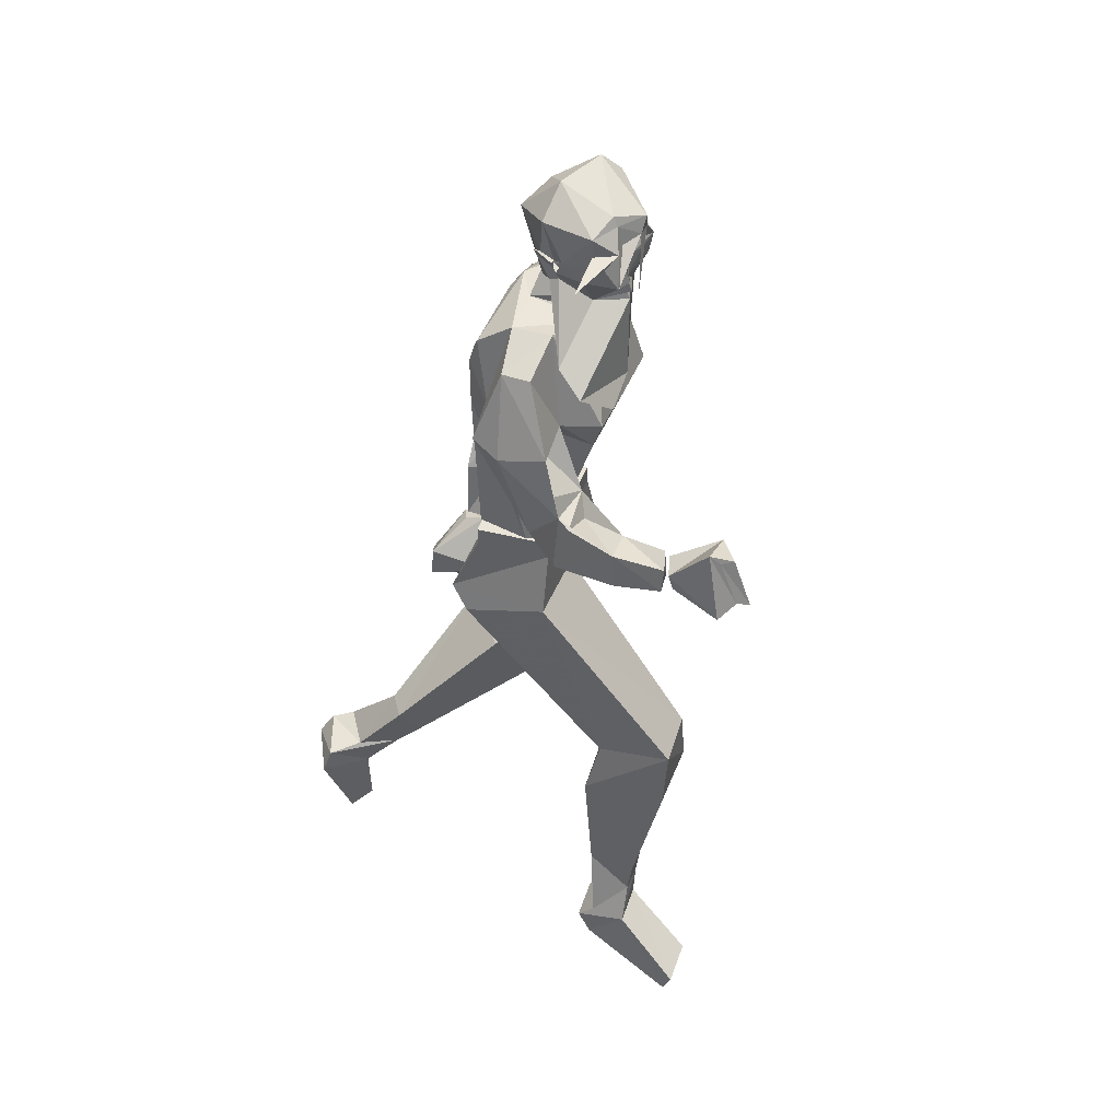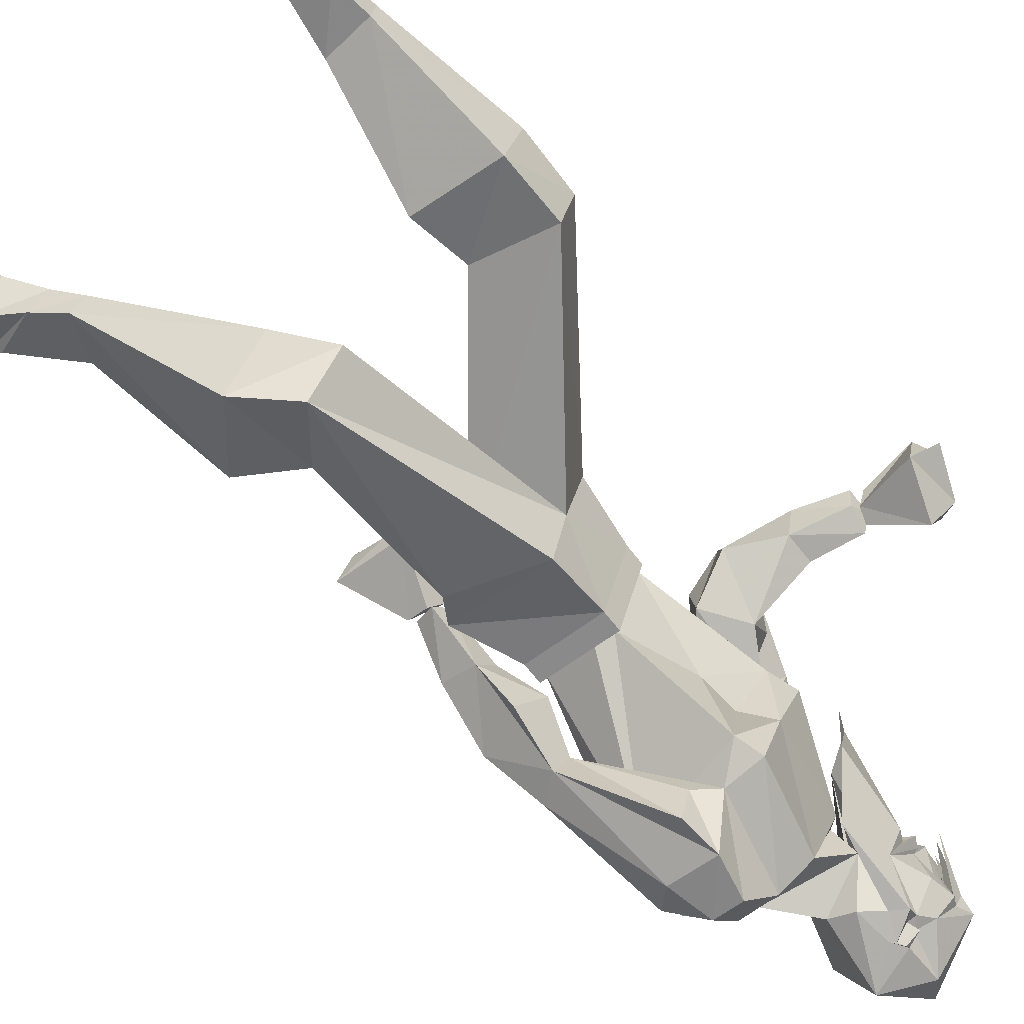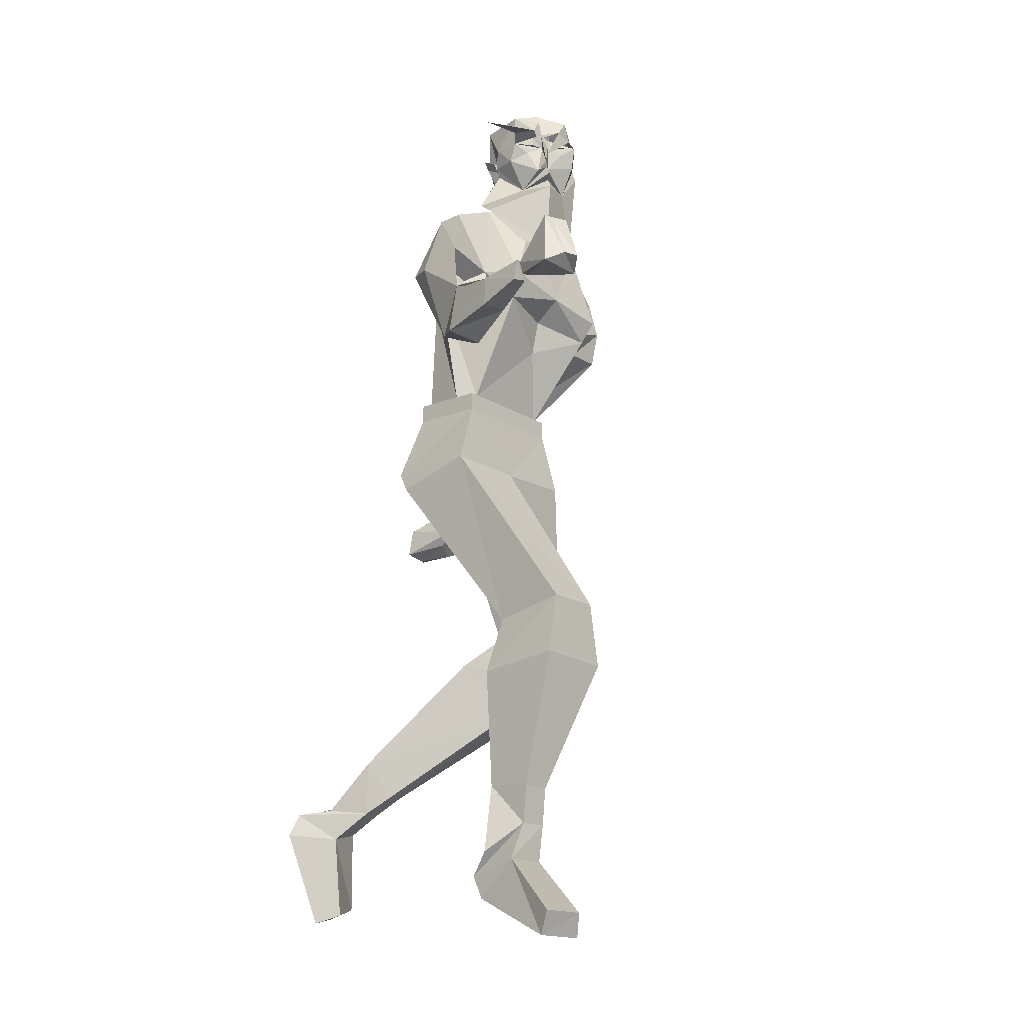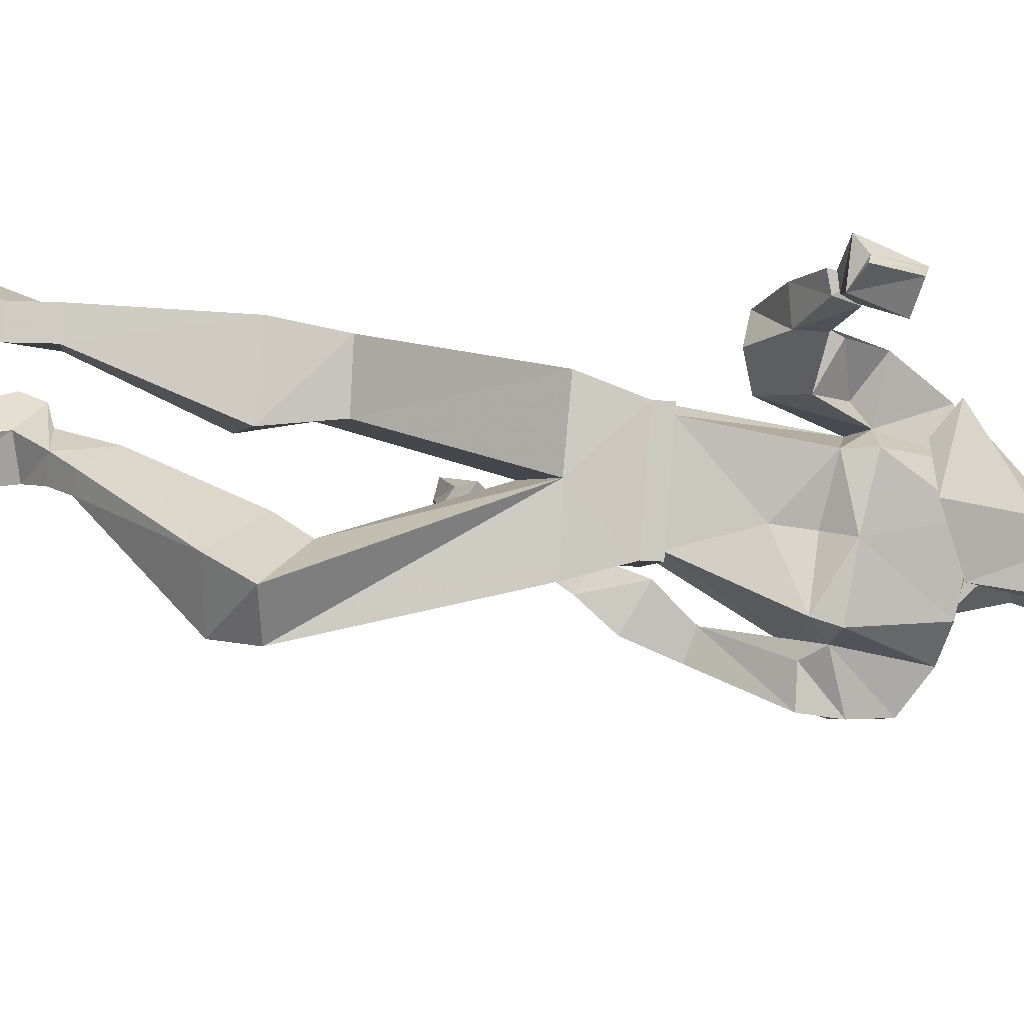
<metadata>
{"format":"obj","ext":"obj","renderer":"f3d","projection":"perspective","resolution":1024,"background":"white","views":[{"elev":46.8,"azim":-149.3,"up":"+Z"},{"elev":-71.7,"azim":-141.3,"up":"+Y"},{"elev":-16.9,"azim":-126.5,"up":"+Z"},{"elev":-14.8,"azim":-101.4,"up":"+Y"}]}
</metadata>
<code>
v -0.125 -0.2578 0.5
v -0.1328 -0.2891 0.5156
v -0.1172 -0.2344 0.5078
v -0.125 -0.2578 0.4922
v -0.125 -0.2891 0.4766
v -0.1016 -0.3125 0.5156
v -0.125 -0.2812 0.5312
v -0.1328 -0.2656 0.5625
v -0.1328 -0.25 0.5391
v -0.1562 -0.2031 0.4688
v -0.125 -0.2422 0.5078
v -0.1172 -0.2344 0.5234
v -0.1172 -0.2188 0.5312
v -0.125 -0.2188 0.5
v -0.1328 -0.2188 0.4688
v -0.1172 -0.2344 0.4609
v -0.1016 -0.2812 0.4219
v -0.08594 -0.3203 0.4922
v -0.07031 -0.3203 0.5078
v -0.05469 -0.3281 0.5781
v -0.03125 -0.3047 0.6094
v -0.1016 -0.2188 0.5781
v -0.1094 -0.2188 0.5625
v -0.1406 -0.1719 0.4922
v -0.1094 -0.2266 0.5078
v -0.09375 -0.1719 0.5078
v -0.1016 -0.1953 0.5
v -0.1016 -0.1953 0.4922
v -0.1172 -0.2109 0.4531
v -0.1094 -0.2031 0.5234
v -0.1094 -0.2031 0.5078
v -0.07812 -0.3281 0.5078
v -0.04688 -0.3359 0.5
v -0.05469 -0.3438 0.5078
v -0.05469 -0.3359 0.5156
v -0.07031 -0.3203 0.4922
v -0.08594 -0.3281 0.4766
v -0.0625 -0.3281 0.4609
v -0.03906 -0.3359 0.4922
v 0.01562 -0.3438 0.5391
v -0.08594 -0.3125 0.3359
v -0.07031 -0.2734 0.3984
v -0.03125 -0.3281 0.4375
v 0.007812 -0.3125 0.4297
v 0.03125 -0.25 0.4297
v 0.0625 -0.2266 0.5312
v 0.03125 -0.2656 0.5703
v 0.007812 -0.1719 0.5078
v 0.007812 -0.1797 0.4922
v -0.02344 -0.1719 0.4922
v 0 -0.1797 0.5
v 0.007812 -0.1875 0.4844
v -0.01562 -0.1797 0.4531
v -0.03125 -0.1797 0.4609
v -0.02344 -0.1797 0.4766
v -0.02344 -0.1797 0.4922
v -0.007812 -0.1719 0.5625
v 0.01562 -0.2109 0.4297
v -0.05469 -0.2344 0.3984
v -0.07812 -0.1016 0.3594
v -0.07812 -0.2031 0.4219
v -0.03125 -0.1719 0.4766
v -0.07812 -0.1719 0.4766
v -0.04688 -0.1641 0.5078
v -0.09375 -0.1719 0.5312
v -0.09375 -0.1719 0.5625
v 0.0625 -0.3203 0.3594
v -0.03125 -0.3281 0.3438
v -0.03906 -0.3516 0.3359
v 0.07812 -0.3906 0.3281
v 0.07812 -0.2578 0.375
v 0.03906 -0.2109 0.375
v -0.05469 -0.2344 0.3672
v -0.07031 -0.2266 0.3594
v -0.1016 -0.2656 0.1953
v -0.07812 -0.375 0.1797
v 0.01562 -0.3984 0.3281
v -0.01562 -0.3828 0.1797
v 0.1094 -0.3672 0.1797
v 0.1328 -0.3672 0.2891
v 0.09375 -0.2578 0.3516
v 0.1172 -0.2188 0.2344
v 0.09375 -0.2422 0.3516
v 0.07812 -0.1172 0.3359
v 0.02344 -0.1328 0.375
v -0.007812 -0.2266 0.6016
v -0.125 -0.1953 0.5312
v -0.1328 -0.2031 0.4922
v -0.1094 -0.09375 0.5234
v -0.125 -0.2344 0.4219
v -0.1328 -0.2188 0.2891
v -0.125 -0.08594 0.3281
v -0.1328 -0.2266 0.4453
v -0.125 -0.2266 0.4609
v -0.1172 -0.2344 0.4375
v -0.1484 -0.1484 0.2734
v -0.03906 -0.1484 0.375
v 0.04688 -0.09375 0.2266
v -0.07031 -0.1172 0.2266
v -0.125 -0.1562 0.2188
v 0 -0.0625 0.3438
v -0.04688 -0.07031 0.3438
v 0.03125 -0.08594 0.25
v 0.03125 -0.02344 0.2266
v -0.02344 -0.007812 0.2188
v -0.1016 -0.02344 0.2422
v -0.05469 -0.07812 0.2031
v -0.125 -0.09375 0.1328
v -0.07812 -0.08594 0.07031
v -0.1094 -0.1562 0.1719
v 0.09375 -0.1641 -0.007812
v 0.09375 -0.1719 -0.007812
v 0.09375 -0.1562 -0.007812
v 0.09375 -0.2422 -0.03125
v 0.0625 -0.08594 -0.02344
v 0.09375 -0.1172 0.2031
v 0.1406 -0.2031 0.2344
v 0.09375 -0.1172 0.2891
v 0.1406 -0.2188 0.2344
v 0.1406 -0.3203 0.25
v 0.1406 -0.3125 0.1641
v -0.02344 -0.08594 -0.02344
v -0.05469 -0.1094 -0.02344
v -0.05469 -0.2422 0.09375
v -0.0625 -0.25 0.1562
v -0.0625 -0.3594 0.1406
v 0.03906 -0.4609 0.2812
v 0.08594 -0.4531 0.2812
v 0.1562 -0.3281 0.0625
v 0.1172 -0.3359 0.04688
v 0.01562 -0.3984 0.1484
v 0.02344 -0.4688 0.2109
v 0.1016 -0.4531 0.2109
v 0.1328 -0.4297 0.2422
v 0.09375 -0.375 0.2031
v 0.1719 -0.375 0.0625
v 0.2031 -0.3203 -0.01562
v 0.1875 -0.2812 0
v 0.1797 -0.2266 -0.07812
v 0.1328 -0.25 -0.07812
v 0.1016 -0.2812 -0.01562
v 0.125 -0.3516 -0.05469
v 0.1328 -0.3828 0.03125
v 0.03125 -0.4609 0.1484
v -0.01562 -0.2734 -0.03125
v 0.01562 -0.2812 -0.03125
v 0.1953 -0.2734 -0.1094
v 0.1406 -0.2969 -0.1094
v 0.1406 -0.2109 -0.1641
v 0.1484 -0.2422 -0.1875
v -0.1484 -0.04688 0.03906
v -0.1328 0.007812 0.05469
v -0.07031 -0.02344 0.07031
v -0.2266 -0.04688 0.07812
v -0.2422 0.007812 0.07031
v -0.2266 -0.04688 0.125
v -0.3047 -0.03906 0.1406
v -0.3125 -0.03125 0.1016
v -0.3203 0 0.09375
v -0.2344 0 0.125
v -0.1328 -0.007812 0.1484
v -0.1484 -0.0625 0.1094
v -0.1562 0 0.1406
v -0.1172 -0.01562 0.1797
v 0.1875 -0.2266 -0.1875
v 0.2344 -0.1875 -0.2734
v 0.2031 -0.1406 -0.2266
v 0.1719 -0.2031 -0.1797
v 0.1406 -0.2109 -0.1719
v 0.1562 -0.2344 -0.1875
v 0.125 -0.2109 -0.2734
v 0.1484 -0.1875 -0.2812
v 0.2031 -0.1641 -0.2812
v 0.2031 -0.1328 -0.2734
v 0.1016 -0.1641 -0.2422
v 0.1328 -0.1641 -0.2656
v -0.3281 -0.007812 0.125
v -0.3125 -0.03906 0.1328
v -0.3203 -0.03125 0.1094
v -0.3359 -0.007812 0.1016
v -0.4219 0.007812 0.09375
v -0.3906 -0.01562 0.1953
v -0.3828 -0.07812 0.1719
v -0.4141 -0.0625 0.08594
v -0.4531 -0.03906 0.1016
v -0.4375 -0.02344 0.1094
v -0.4062 -0.02344 0.1797
v -0.4219 -0.03906 0.1797
v -0.3203 -0.007812 0.1328
v 0.1719 -0.2109 -0.1719
v 0.1797 -0.2266 -0.1797
v -0.02344 -0.2891 -0.03125
v 0.1016 -0.2656 -0.0625
v 0.1016 -0.2656 -0.03125
v 0.05469 -0.0625 -0.02344
v -0.0625 -0.09375 -0.02344
v -0.0625 -0.09375 -0.05469
v -0.02344 -0.2891 -0.0625
v 0.1406 -0.2734 -0.1641
v 0.05469 -0.0625 -0.05469
v 0.09375 -0.03906 -0.1562
v -0.07031 -0.0625 -0.1562
v -0.04688 -0.1953 -0.1641
v -0.02344 -0.3203 -0.1641
v 0.1172 -0.2969 -0.2031
v 0.08594 -0.1641 -0.1953
v 0.0625 -0.03125 -0.1953
v -0.1719 -0.08594 -0.4844
v -0.2969 -0.1094 -0.4609
v -0.2734 -0.2031 -0.4609
v 0.07031 -0.2578 -0.4531
v 0 -0.3359 -0.5312
v 0.0625 -0.3984 -0.5156
v 0.125 -0.3359 -0.4375
v 0.2188 -0.3047 -0.4844
v 0.3047 -0.125 -0.6719
v 0.2734 -0.09375 -0.6797
v 0.125 -0.2109 -0.5
v 0.1406 -0.375 -0.5781
v 0.2734 -0.1641 -0.7422
v 0.3203 -0.1406 -0.7734
v 0.3906 -0.1016 -0.75
v 0.3438 -0.05469 -0.7656
v 0.2891 -0.1016 -0.7734
v 0.25 -0.1328 -0.7422
v 0.07031 -0.2812 -0.5938
v 0.375 -0.125 -0.8047
v 0.4219 -0.07812 -0.7578
v -0.1328 -0.1875 -0.5781
v -0.1641 -0.1094 -0.7812
v -0.1719 -0.0625 -0.7812
v -0.1562 -0.0625 -0.5781
v -0.1484 -0.1719 -0.4844
v -0.2734 -0.2188 -0.5703
v -0.2422 -0.125 -0.7891
v -0.2344 -0.125 -0.8516
v -0.1797 -0.1016 -0.8984
v -0.1953 -0.03125 -0.8984
v -0.2422 -0.07812 -0.8516
v -0.25 -0.07812 -0.7891
v -0.2969 -0.09375 -0.5625
v -0.25 -0.04688 -0.9141
v -0.2344 -0.1172 -0.9141
v -0.1484 -0.1016 -0.9375
v 0.3906 0.007812 -0.8125
v 0.4453 -0.0625 -0.7969
v 0.4375 -0.1172 -0.9609
v 0.375 -0.04688 -0.9766
v 0.3359 -0.0625 -0.8203
v 0.3828 -0.007812 -0.7734
v 0.3984 -0.1406 -0.9453
v 0.3516 -0.08594 -0.9609
v -0.1875 -0.03125 -0.9766
v -0.1641 -0.125 -0.9766
v -0.3359 -0.1172 -1.047
v -0.3516 -0.03125 -1.047
v -0.1641 -0.03125 -0.9375
v -0.3516 -0.1094 -1.008
v -0.3672 -0.03125 -1.008
f 1 2 3
f 2 11 3
f 25 26 27
f 25 31 26
f 1 3 4
f 1 4 2
f 2 4 5
f 3 11 12
f 3 12 13
f 3 13 14
f 3 14 15
f 3 15 16
f 3 16 4
f 4 16 5
f 5 16 17
f 25 27 28
f 25 28 29
f 25 29 15
f 25 15 14
f 25 14 13
f 25 13 30
f 25 30 31
f 26 31 30
f 32 33 34
f 32 34 35
f 32 35 19
f 32 19 36
f 32 36 33
f 33 36 37
f 33 37 38
f 33 38 39
f 33 39 34
f 34 39 35
f 37 36 36
f 36 36 19
f 48 49 50
f 48 50 51
f 48 51 52
f 48 52 49
f 49 52 53
f 49 53 54
f 49 54 55
f 49 55 50
f 50 55 56
f 50 56 51
f 56 55 55
f 61 29 63
f 12 11 2
f 26 28 27
f 28 26 63
f 28 63 29
f 67 44 42
f 67 42 68
f 67 68 69
f 67 69 70
f 67 70 71
f 67 71 72
f 67 72 44
f 44 72 45
f 45 72 59
f 59 72 73
f 59 73 42
f 42 73 68
f 68 73 74
f 68 74 69
f 69 74 75
f 69 75 76
f 69 76 77
f 69 77 70
f 70 77 78
f 70 78 79
f 70 79 80
f 70 80 71
f 71 80 81
f 71 81 82
f 71 82 83
f 71 83 84
f 71 84 85
f 71 85 72
f 72 85 74
f 72 74 73
f 97 85 98
f 97 98 99
f 97 99 100
f 97 100 74
f 97 74 85
f 97 85 101
f 97 101 102
f 97 102 99
f 97 99 85
f 85 99 98
f 85 98 103
f 85 103 104
f 85 104 101
f 101 104 105
f 101 105 106
f 101 106 102
f 102 106 99
f 99 106 107
f 99 107 108
f 99 108 109
f 99 109 98
f 99 98 98
f 99 98 110
f 99 110 100
f 100 110 75
f 100 75 74
f 111 112 113
f 113 112 114
f 113 114 115
f 113 115 116
f 113 116 117
f 113 117 82
f 82 117 83
f 83 117 84
f 84 117 118
f 84 118 98
f 84 98 85
f 119 120 121
f 119 121 112
f 119 112 113
f 79 121 120
f 79 120 80
f 80 120 119
f 80 119 81
f 118 116 98
f 98 116 122
f 98 122 123
f 98 123 110
f 110 123 124
f 110 124 125
f 110 125 75
f 75 125 126
f 75 126 76
f 76 126 78
f 76 78 77
f 77 78 127
f 77 127 128
f 77 128 70
f 77 70 78
f 78 70 79
f 78 79 79
f 78 79 129
f 78 129 130
f 78 130 131
f 78 131 132
f 78 132 127
f 127 132 128
f 128 132 133
f 128 133 134
f 128 134 70
f 70 134 135
f 70 135 79
f 79 135 129
f 129 135 136
f 129 136 137
f 129 137 138
f 129 138 130
f 130 138 139
f 130 139 140
f 130 140 141
f 130 141 142
f 130 142 143
f 130 143 144
f 130 144 131
f 131 144 132
f 132 144 143
f 132 143 133
f 133 143 136
f 133 136 134
f 134 136 135
f 125 124 126
f 126 124 145
f 126 145 79
f 126 79 78
f 116 115 122
f 79 146 114
f 79 114 121
f 121 114 112
f 123 145 124
f 116 118 117
f 145 146 79
f 137 147 139
f 137 139 138
f 148 137 143
f 148 143 142
f 148 142 141
f 148 141 140
f 148 140 149
f 148 149 150
f 148 150 147
f 148 147 137
f 143 137 136
f 108 151 109
f 109 151 152
f 109 152 153
f 109 153 103
f 109 103 98
f 154 155 152
f 154 152 151
f 154 151 108
f 154 108 156
f 154 156 157
f 154 157 158
f 154 158 155
f 155 158 159
f 155 159 160
f 155 160 152
f 152 160 161
f 152 161 153
f 153 161 105
f 153 105 104
f 153 104 103
f 160 156 162
f 160 162 163
f 160 163 161
f 161 163 108
f 161 108 164
f 161 164 106
f 161 106 105
f 162 156 108
f 162 108 163
f 107 164 108
f 164 107 106
f 165 166 167
f 165 167 168
f 165 168 169
f 165 169 170
f 165 170 171
f 165 171 166
f 166 171 172
f 166 172 173
f 166 173 174
f 166 174 167
f 167 174 175
f 167 175 169
f 167 169 168
f 171 170 169
f 171 169 175
f 171 175 172
f 172 175 176
f 172 176 173
f 173 176 174
f 174 176 175
f 177 178 179
f 177 179 180
f 177 180 181
f 177 181 182
f 177 182 183
f 177 183 178
f 178 183 179
f 179 183 184
f 179 184 181
f 179 181 180
f 184 185 186
f 184 186 181
f 181 186 182
f 182 186 187
f 182 187 188
f 182 188 183
f 183 188 184
f 184 188 185
f 185 188 187
f 185 187 186
f 156 160 189
f 156 189 157
f 157 189 158
f 158 189 159
f 159 189 160
f 190 191 150
f 190 150 149
f 190 149 140
f 190 140 139
f 190 139 191
f 191 139 147
f 191 147 150
f 216 220 221
f 216 221 222
f 216 222 223
f 216 223 217
f 217 223 224
f 217 224 225
f 220 225 221
f 221 225 224
f 221 224 227
f 221 227 228
f 221 228 222
f 221 222 222
f 221 222 221
f 230 235 236
f 230 236 237
f 230 237 231
f 231 237 238
f 231 238 239
f 231 239 240
f 235 240 239
f 235 239 236
f 236 239 242
f 236 242 243
f 236 243 244
f 236 244 237
f 236 237 237
f 236 237 236
f 245 246 247
f 245 247 248
f 245 248 249
f 245 249 250
f 245 250 246
f 246 250 228
f 246 228 227
f 246 227 247
f 247 227 251
f 247 251 252
f 247 252 248
f 248 252 249
f 249 252 251
f 249 251 227
f 249 227 224
f 249 224 250
f 250 224 223
f 250 223 228
f 228 223 222
f 253 254 255
f 253 255 256
f 253 256 242
f 253 242 257
f 253 257 244
f 253 244 254
f 254 244 243
f 254 243 255
f 255 243 258
f 255 258 256
f 256 258 259
f 256 259 242
f 242 259 243
f 243 259 258
f 224 223 223
f 224 223 224
f 239 238 257
f 239 257 242
f 239 238 238
f 239 238 239
f 257 238 237
f 257 237 244
f 2 5 6
f 2 6 7
f 7 6 8
f 7 8 9
f 7 9 10
f 5 17 18
f 5 18 6
f 6 18 19
f 6 19 20
f 6 20 8
f 8 20 21
f 8 21 22
f 8 22 23
f 8 23 9
f 9 23 13
f 9 13 24
f 35 39 40
f 35 40 20
f 35 20 19
f 37 36 18
f 37 18 17
f 37 17 41
f 37 41 41
f 37 41 38
f 38 41 42
f 38 42 43
f 38 43 39
f 39 43 40
f 40 43 44
f 40 44 45
f 40 45 46
f 40 46 47
f 40 47 21
f 40 21 20
f 36 19 18
f 51 56 57
f 51 57 46
f 51 46 52
f 52 46 58
f 52 58 53
f 53 58 59
f 53 59 60
f 53 60 54
f 54 60 60
f 54 60 61
f 54 61 62
f 54 62 55
f 61 63 62
f 62 63 64
f 64 63 26
f 64 26 65
f 64 65 66
f 64 66 57
f 64 57 56
f 45 59 58
f 45 58 46
f 22 21 86
f 22 86 66
f 22 66 23
f 23 66 87
f 23 87 13
f 13 87 88
f 86 21 47
f 86 47 46
f 86 46 57
f 86 57 66
f 43 42 44
f 87 65 89
f 65 87 66
f 17 90 91
f 17 91 41
f 92 90 61
f 92 61 60
f 61 93 94
f 61 94 29
f 94 17 16
f 17 94 93
f 17 93 95
f 17 95 90
f 90 95 61
f 61 95 93
f 90 92 91
f 91 92 96
f 192 193 194
f 192 194 195
f 192 195 196
f 192 196 197
f 192 197 198
f 192 198 193
f 193 198 199
f 193 199 200
f 193 200 194
f 194 200 195
f 195 200 196
f 196 200 197
f 197 200 201
f 197 201 202
f 197 202 203
f 197 203 198
f 198 203 204
f 198 204 199
f 199 204 205
f 199 205 206
f 199 206 201
f 199 201 200
f 206 207 201
f 201 207 202
f 202 207 208
f 202 208 209
f 202 209 210
f 202 210 203
f 203 210 206
f 203 206 211
f 203 211 212
f 203 212 213
f 203 213 204
f 204 213 205
f 205 213 214
f 205 214 211
f 205 211 206
f 215 216 217
f 215 217 218
f 215 218 214
f 215 214 219
f 215 219 220
f 215 220 216
f 217 225 226
f 217 226 218
f 218 226 212
f 218 212 211
f 218 211 214
f 220 219 226
f 220 226 225
f 219 212 226
f 212 219 213
f 213 219 214
f 229 230 231
f 229 231 232
f 229 232 233
f 229 233 234
f 229 234 235
f 229 235 230
f 231 240 241
f 231 241 232
f 232 241 209
f 232 209 208
f 232 208 233
f 233 208 206
f 233 206 210
f 233 210 234
f 234 210 209
f 234 209 241
f 234 241 235
f 235 241 240
f 206 208 207

</code>
